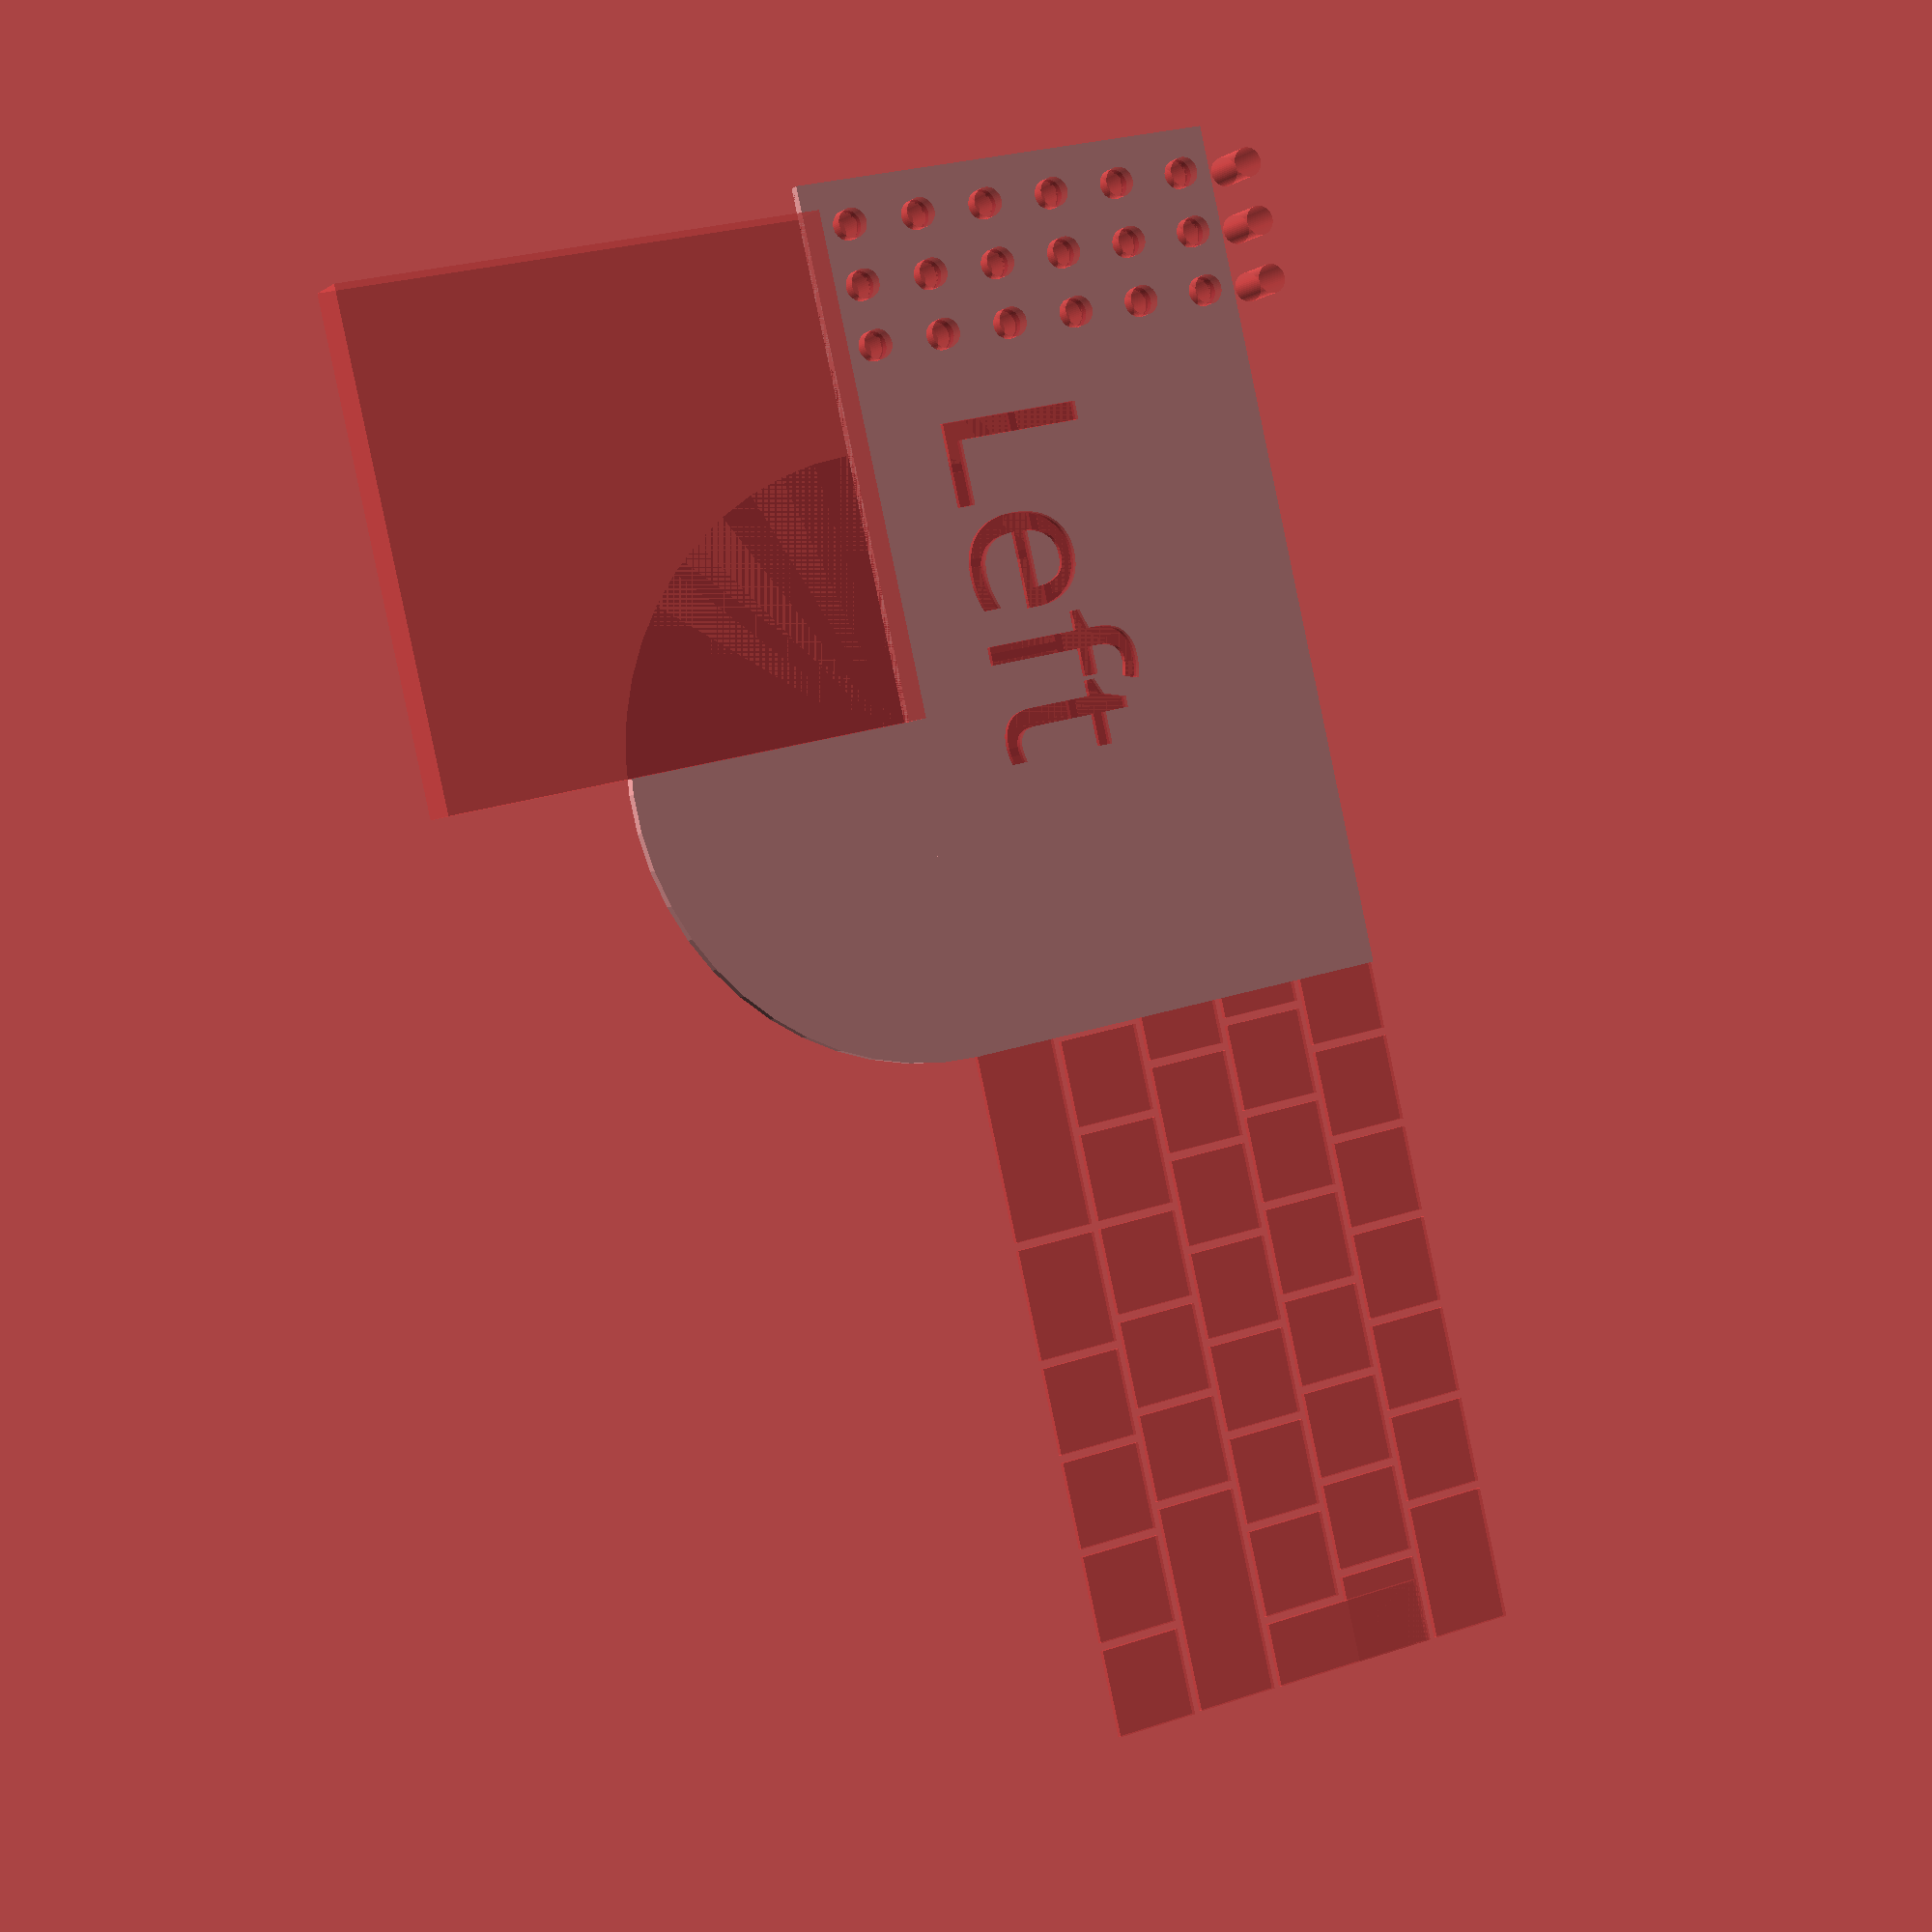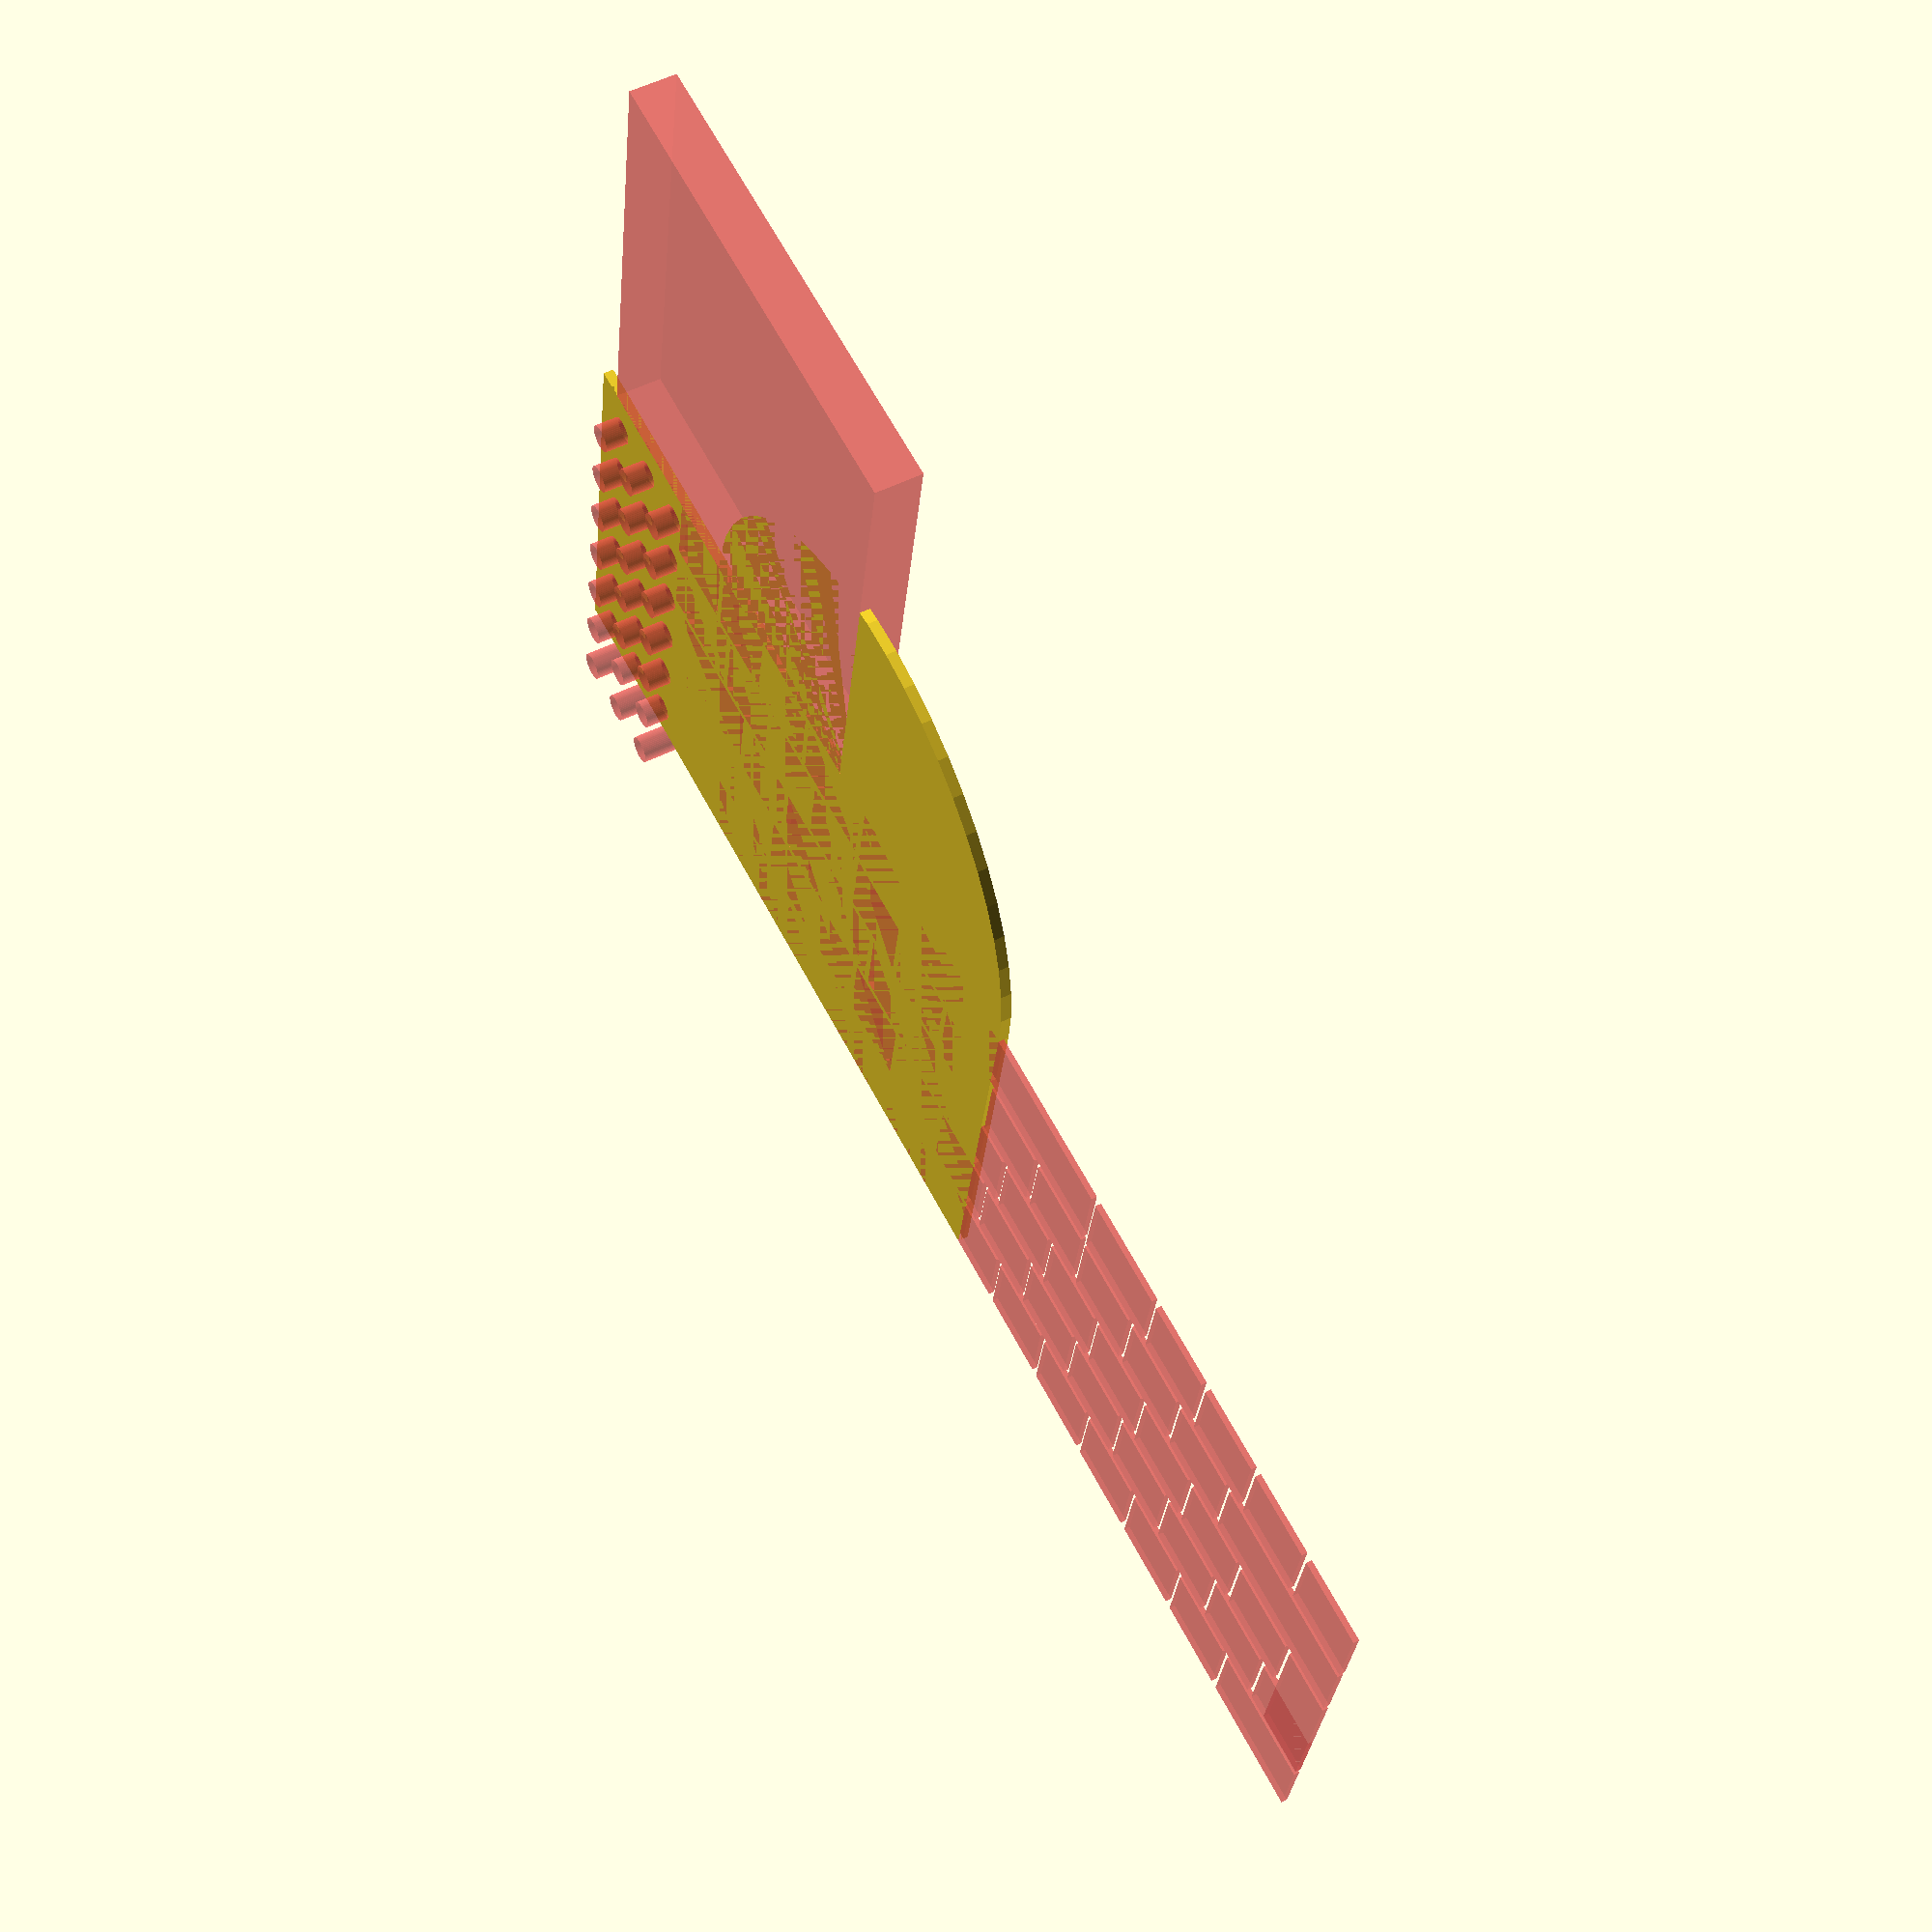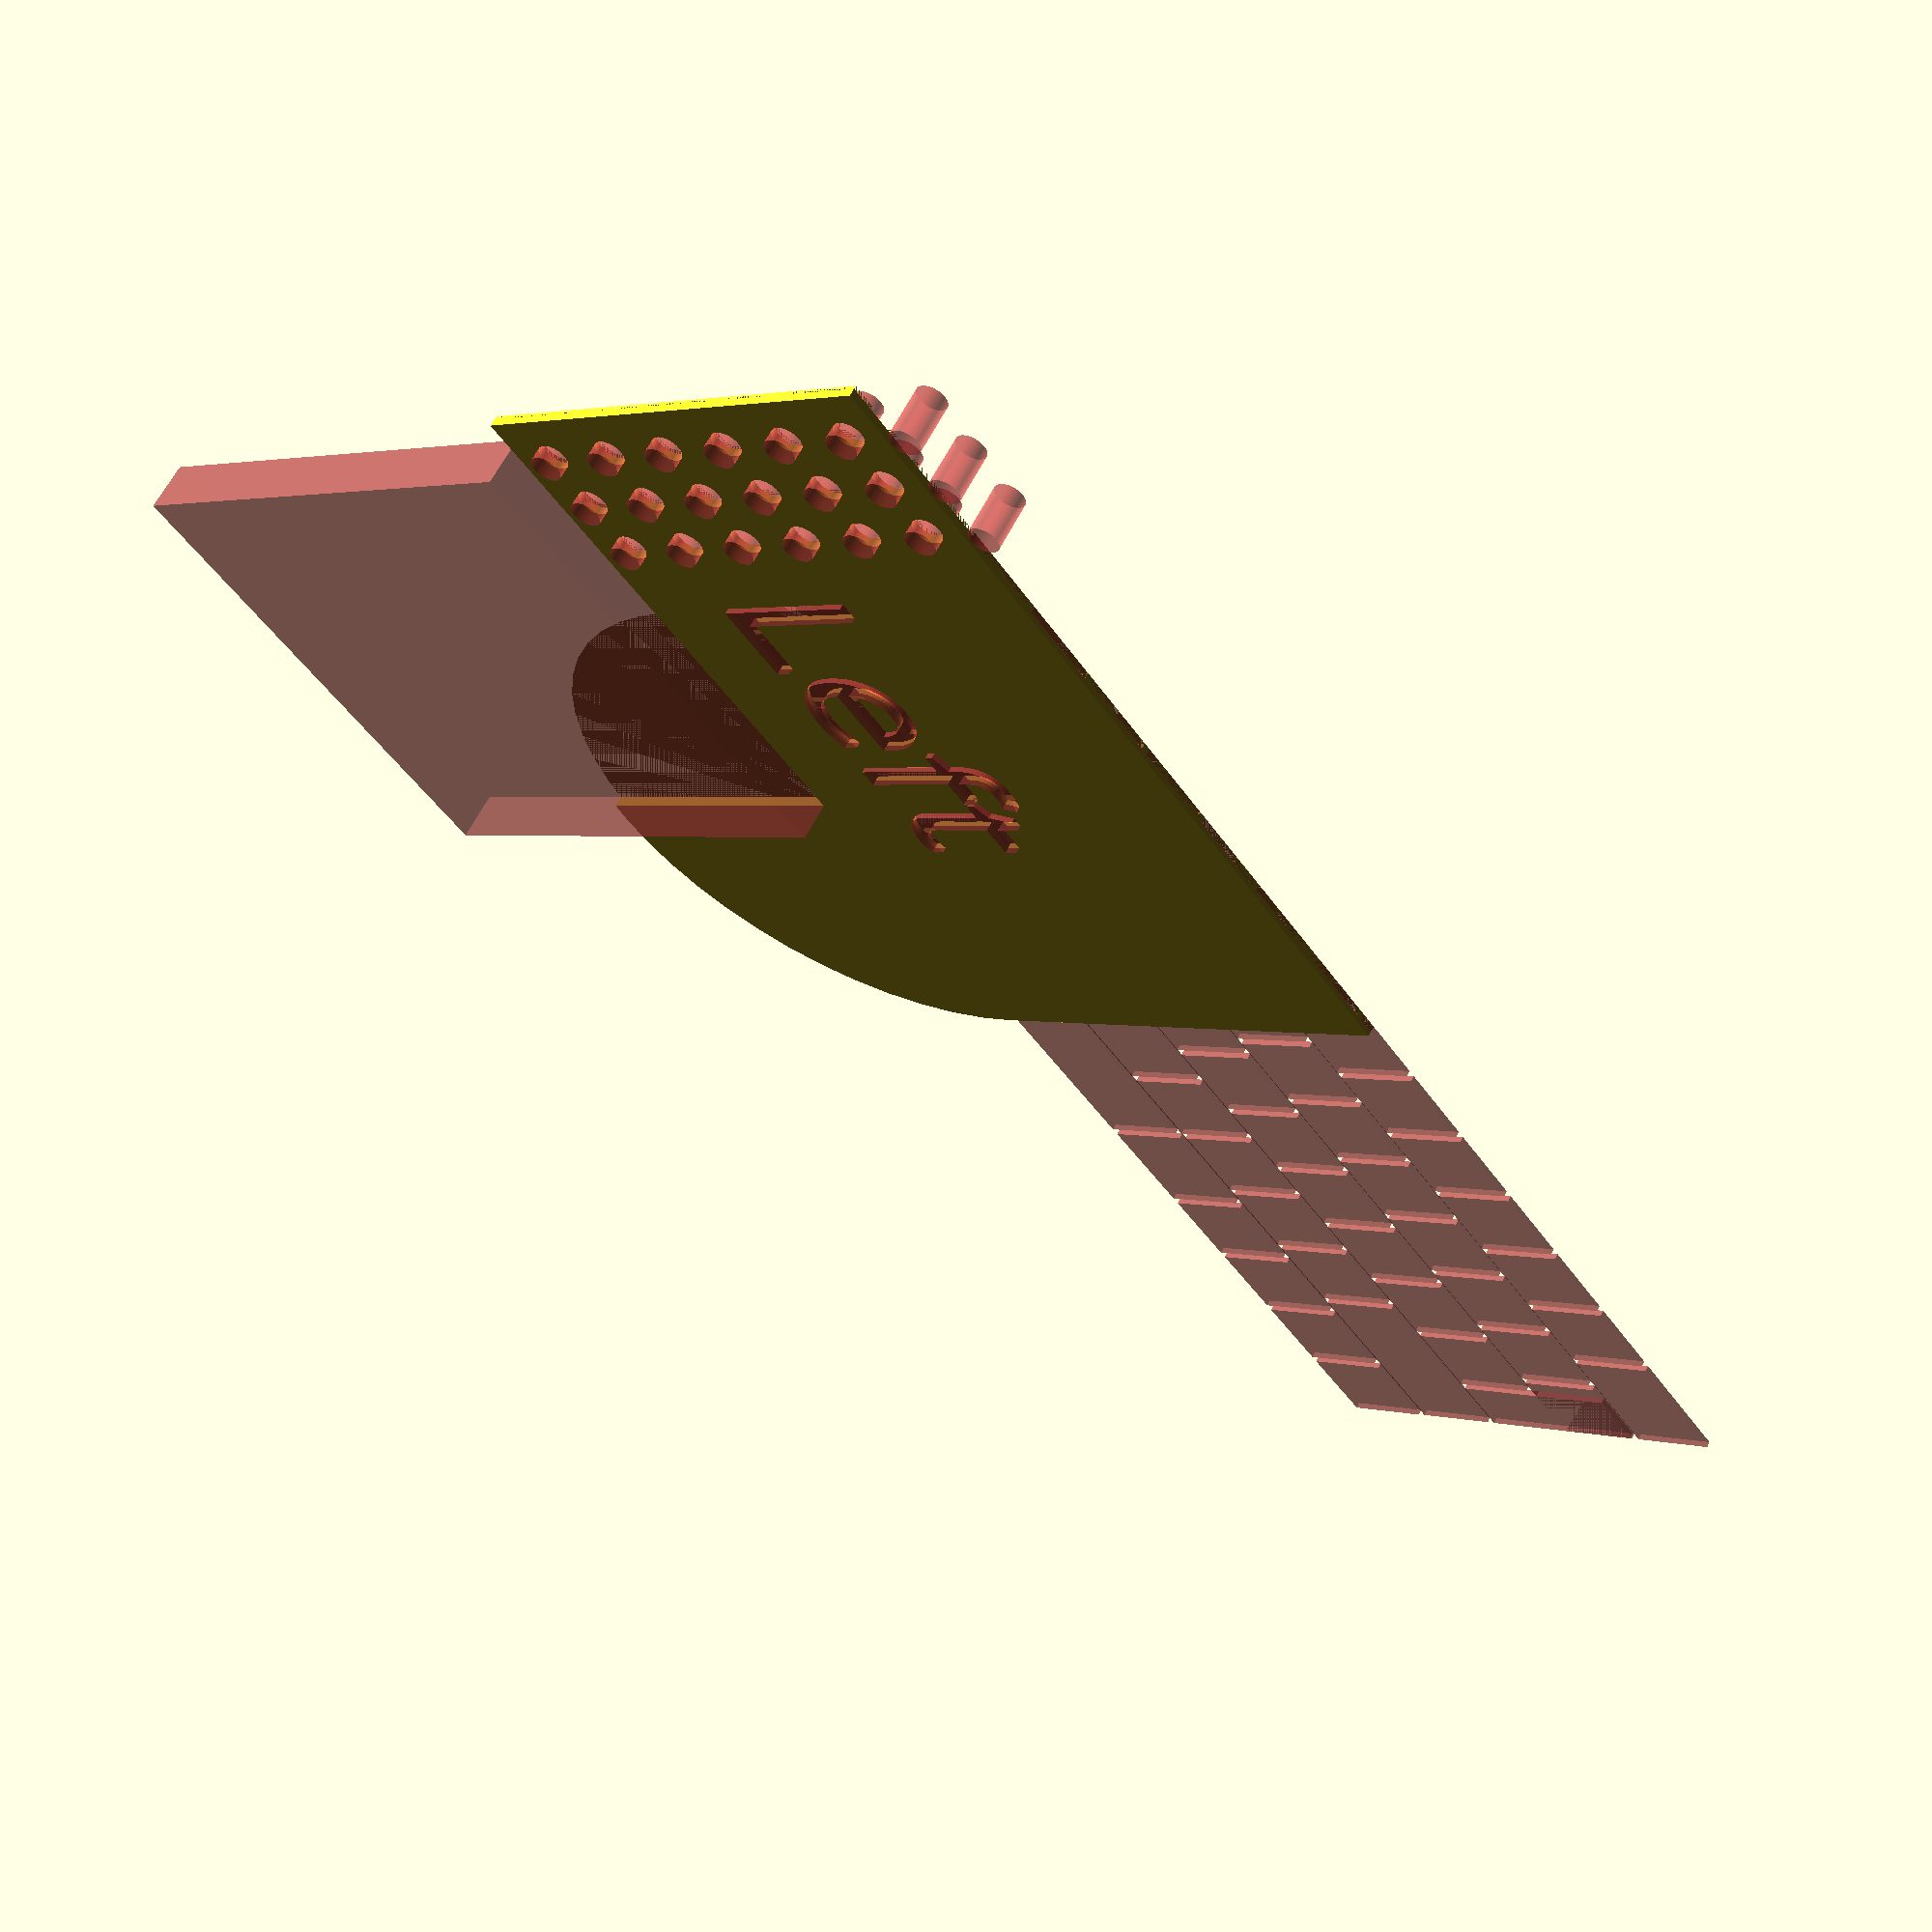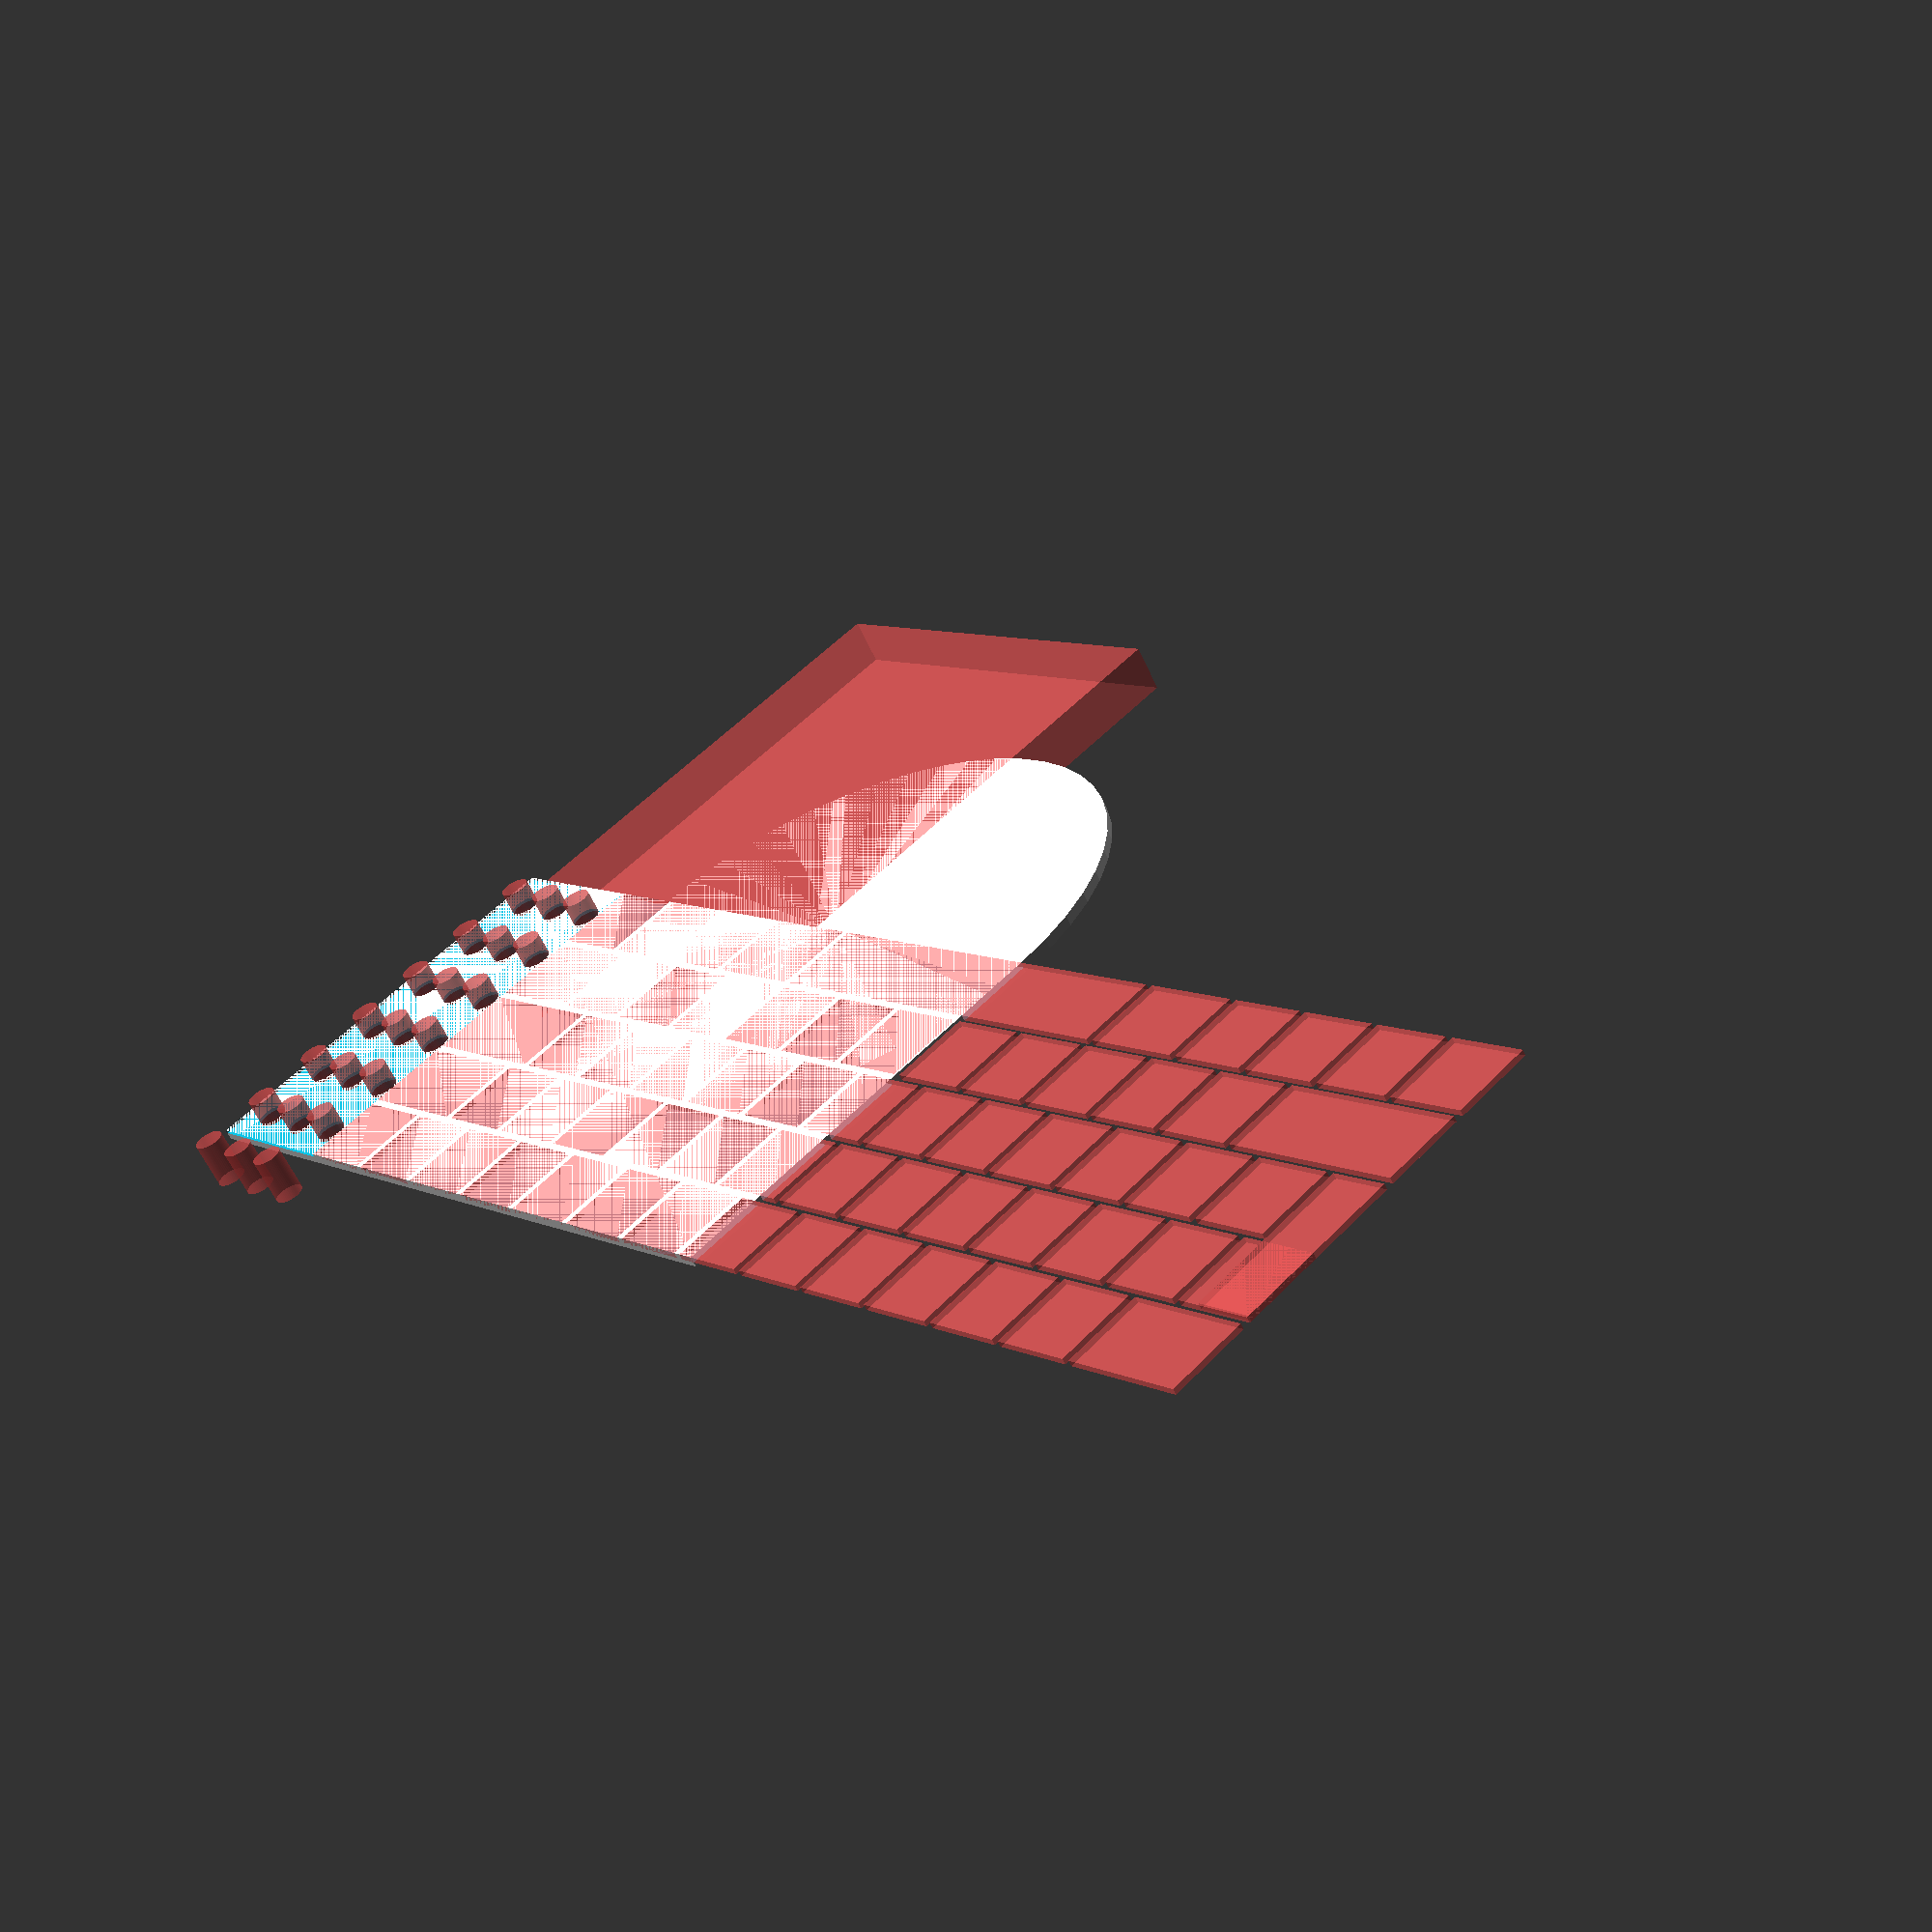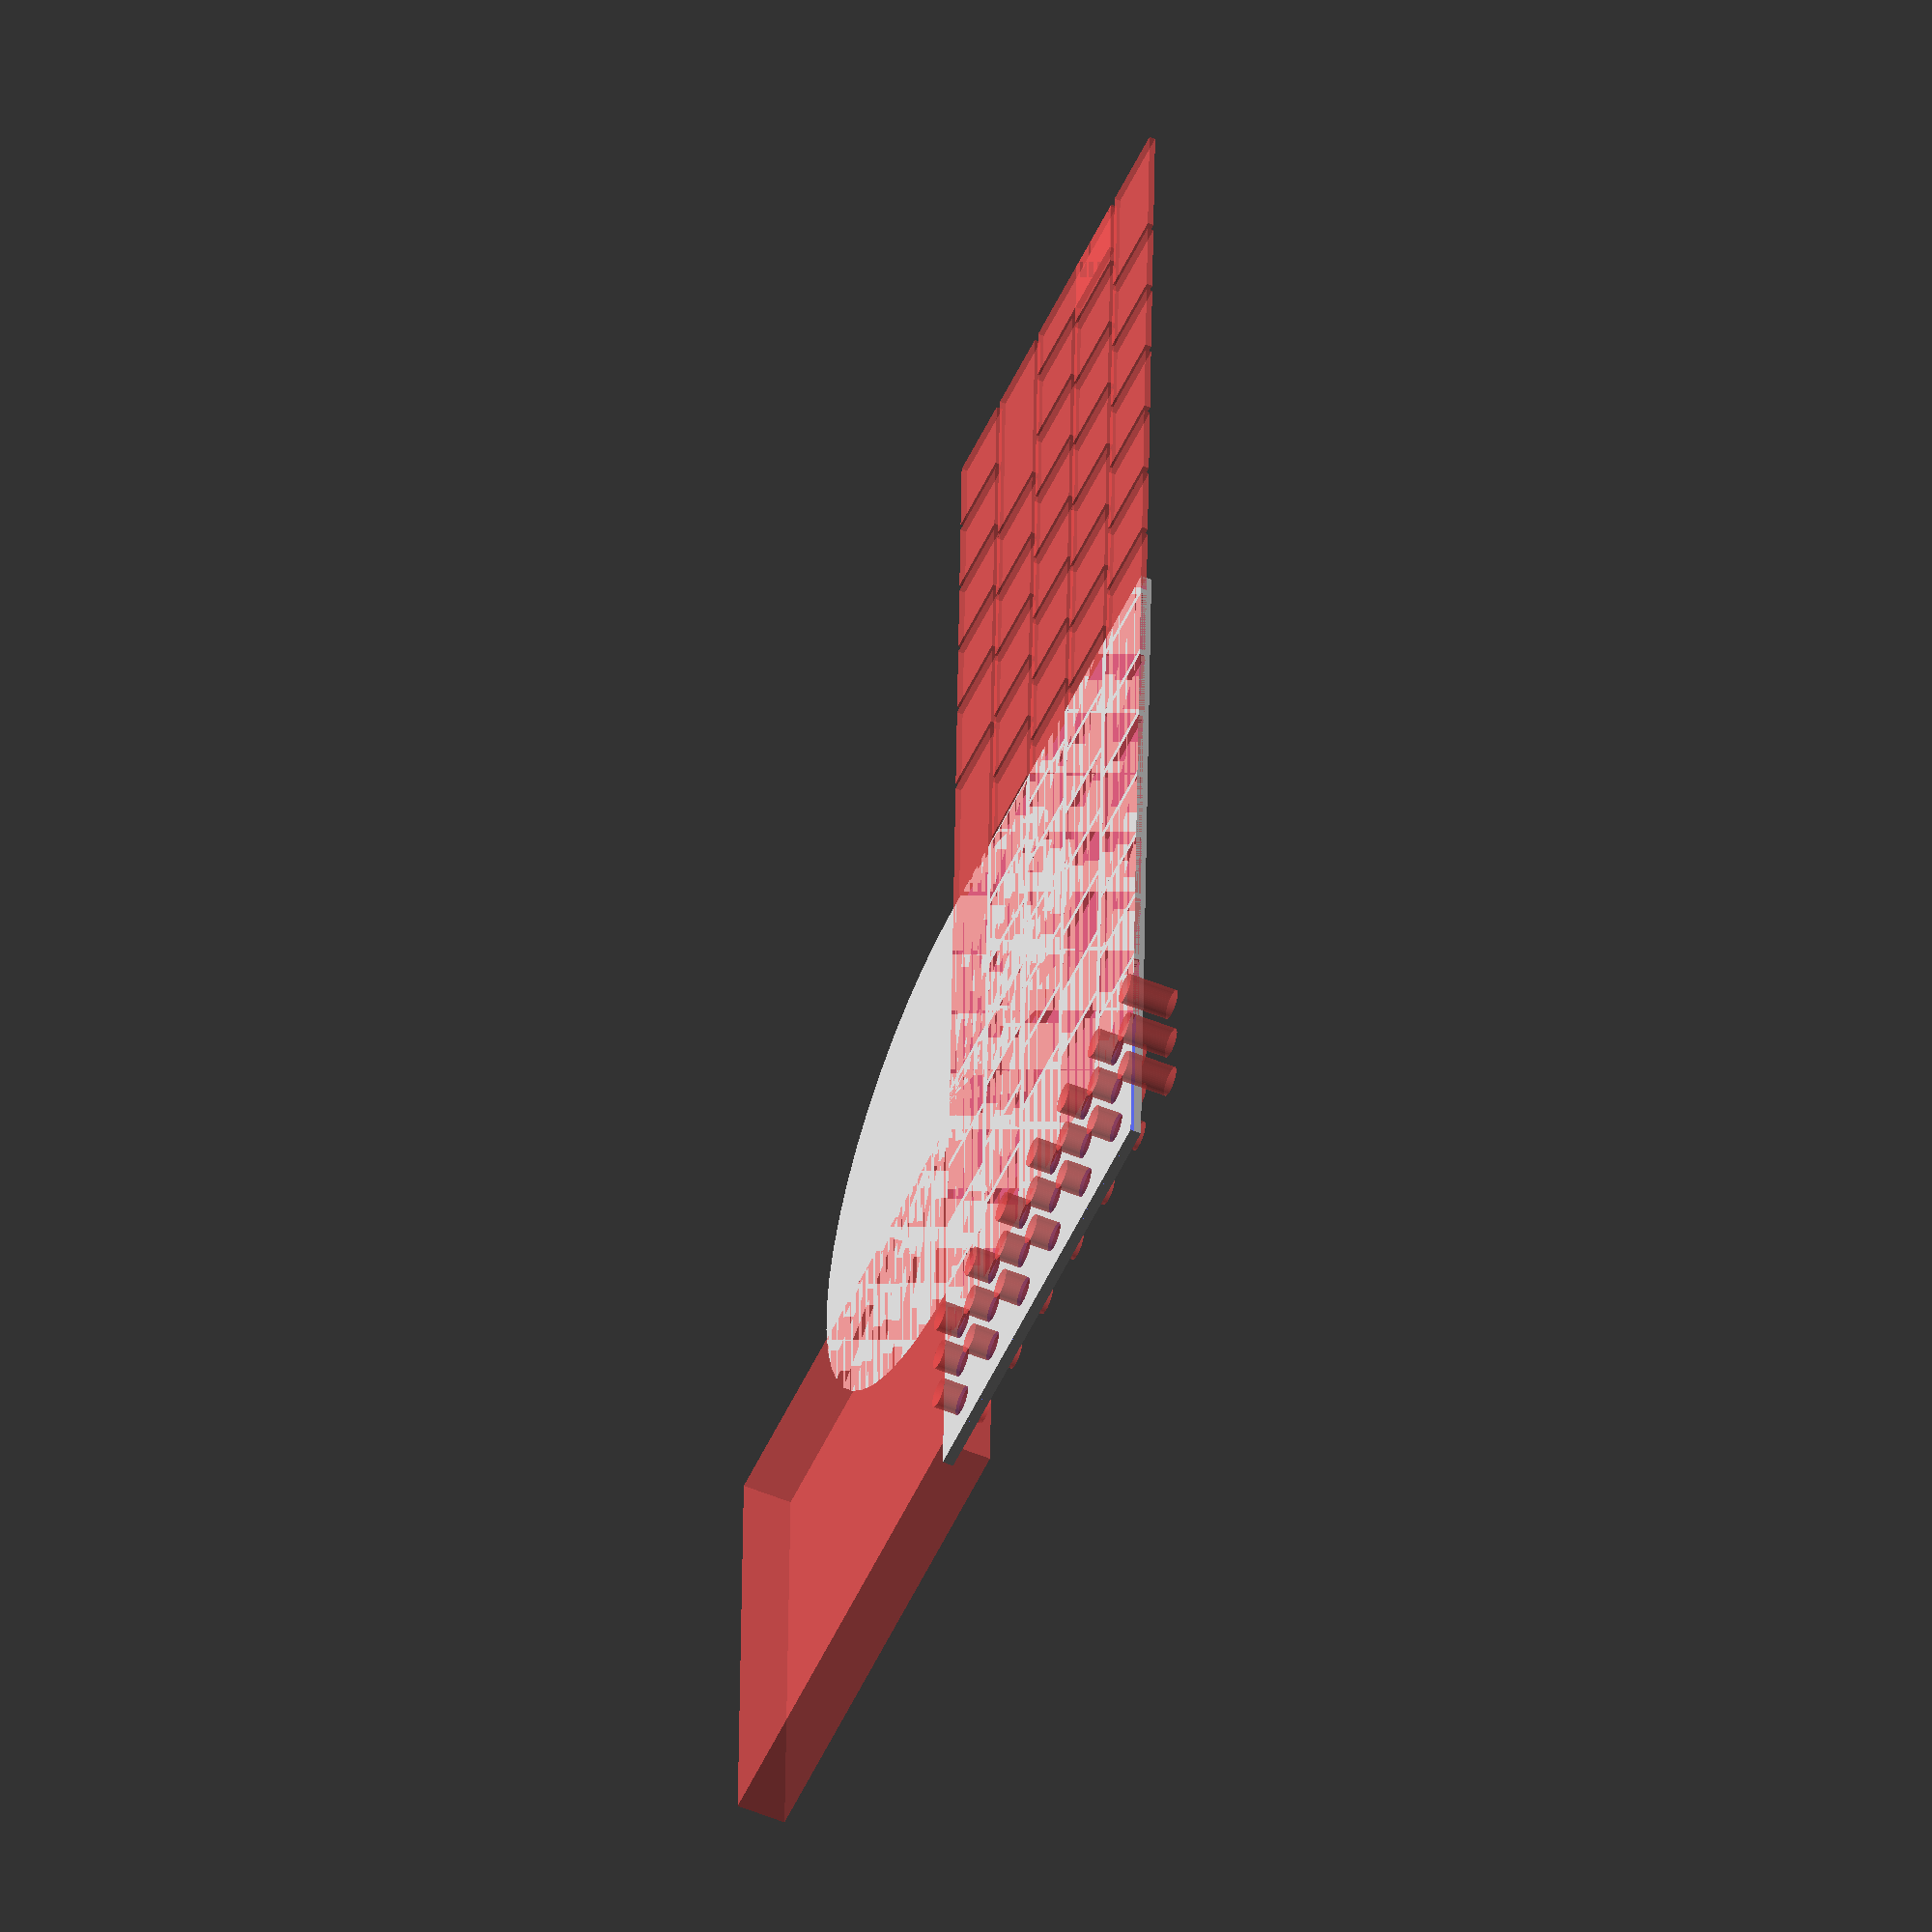
<openscad>
$fn = 50;
difference () {
  union () {
    difference () {
      translate ([76.77499999999999, 0, 0]) {
        cylinder (h=2.2, r=60);
      }
      #union () {
        translate ([-30, -100, 0]) {
          cube ([100, 100, 10]);
        }
      }
    }
    translate ([-36.2, 0, 0]) {
      cube ([172.95, 91.4, 2.2]);
    }
  }
  #union () {
    translate ([0, 0, 0]) {
      cube ([17.4, 17.0, 1.2]);
    }
    translate ([19.0, 0, 0]) {
      cube ([17.4, 17.0, 1.2]);
    }
    translate ([38.0, 0, 0]) {
      cube ([17.4, 17.0, 1.2]);
    }
    translate ([57.0, 0, 0]) {
      cube ([22.16, 17.0, 1.2]);
    }
    translate ([80.76, 0, 0]) {
      cube ([93.48, 17.0, 1.2]);
    }
    translate ([175.84, 0, 0]) {
      cube ([22.16, 17.0, 1.2]);
    }
    translate ([199.6, 0, 0]) {
      cube ([17.4, 17.0, 1.2]);
    }
    translate ([218.6, 0, 0]) {
      cube ([17.4, 17.0, 1.2]);
    }
    translate ([237.6, 0, 0]) {
      cube ([17.4, 17.0, 1.2]);
    }
    translate ([256.6, 0, 0]) {
      cube ([17.4, 17.0, 1.2]);
    }
    translate ([0, 18.6, 0]) {
      cube ([22.16, 17.0, 1.2]);
    }
    translate ([23.76, 18.6, 0]) {
      cube ([17.4, 17.0, 1.2]);
    }
    translate ([42.760000000000005, 18.6, 0]) {
      cube ([17.4, 17.0, 1.2]);
    }
    translate ([61.760000000000005, 18.6, 0]) {
      cube ([17.4, 17.0, 1.2]);
    }
    translate ([80.76, 18.6, 0]) {
      cube ([17.4, 17.0, 1.2]);
    }
    translate ([99.76, 18.6, 0]) {
      cube ([17.4, 17.0, 1.2]);
    }
    translate ([118.76, 18.6, 0]) {
      cube ([17.4, 17.0, 1.2]);
    }
    translate ([137.76, 18.6, 0]) {
      cube ([17.4, 17.0, 1.2]);
    }
    translate ([156.76, 18.6, 0]) {
      cube ([17.4, 17.0, 1.2]);
    }
    translate ([175.76, 18.6, 0]) {
      cube ([17.4, 17.0, 1.2]);
    }
    translate ([194.76, 18.6, 0]) {
      cube ([17.4, 17.0, 1.2]);
    }
    translate ([213.76, 18.6, 0]) {
      cube ([17.4, 17.0, 1.2]);
    }
    translate ([232.76, 18.6, 0]) {
      cube ([41.1, 17.0, 1.2]);
    }
    translate ([0, 37.2, 0]) {
      cube ([31.599999999999998, 17.0, 1.2]);
    }
    translate ([33.199999999999996, 37.2, 0]) {
      cube ([17.4, 17.0, 1.2]);
    }
    translate ([52.199999999999996, 37.2, 0]) {
      cube ([17.4, 17.0, 1.2]);
    }
    translate ([71.19999999999999, 37.2, 0]) {
      cube ([17.4, 17.0, 1.2]);
    }
    translate ([90.19999999999999, 37.2, 0]) {
      cube ([17.4, 17.0, 1.2]);
    }
    translate ([109.19999999999999, 37.2, 0]) {
      cube ([17.4, 17.0, 1.2]);
    }
    translate ([128.2, 37.2, 0]) {
      cube ([17.4, 17.0, 1.2]);
    }
    translate ([147.2, 37.2, 0]) {
      cube ([17.4, 17.0, 1.2]);
    }
    translate ([166.2, 37.2, 0]) {
      cube ([17.4, 17.0, 1.2]);
    }
    translate ([185.2, 37.2, 0]) {
      cube ([17.4, 17.0, 1.2]);
    }
    translate ([204.2, 37.2, 0]) {
      cube ([17.4, 17.0, 1.2]);
    }
    translate ([223.2, 37.2, 0]) {
      cube ([17.4, 17.0, 1.2]);
    }
    translate ([242.2, 37.2, 0]) {
      cube ([17.4, 17.0, 1.2]);
    }
    translate ([261.2, 37.2, 0]) {
      cube ([12.700000000000001, 35.2, 1.2]);
    }
    translate ([0, 55.800000000000004, 0]) {
      cube ([26.9, 17.0, 1.2]);
    }
    translate ([28.5, 55.800000000000004, 0]) {
      cube ([17.4, 17.0, 1.2]);
    }
    translate ([47.5, 55.800000000000004, 0]) {
      cube ([17.4, 17.0, 1.2]);
    }
    translate ([66.5, 55.800000000000004, 0]) {
      cube ([17.4, 17.0, 1.2]);
    }
    translate ([85.5, 55.800000000000004, 0]) {
      cube ([17.4, 17.0, 1.2]);
    }
    translate ([104.5, 55.800000000000004, 0]) {
      cube ([17.4, 17.0, 1.2]);
    }
    translate ([123.5, 55.800000000000004, 0]) {
      cube ([17.4, 17.0, 1.2]);
    }
    translate ([142.5, 55.800000000000004, 0]) {
      cube ([17.4, 17.0, 1.2]);
    }
    translate ([161.5, 55.800000000000004, 0]) {
      cube ([17.4, 17.0, 1.2]);
    }
    translate ([180.5, 55.800000000000004, 0]) {
      cube ([17.4, 17.0, 1.2]);
    }
    translate ([199.5, 55.800000000000004, 0]) {
      cube ([17.4, 17.0, 1.2]);
    }
    translate ([218.5, 55.800000000000004, 0]) {
      cube ([17.4, 17.0, 1.2]);
    }
    translate ([237.5, 55.800000000000004, 0]) {
      cube ([17.4, 17.0, 1.2]);
    }
    translate ([256.5, 55.800000000000004, 0]) {
      cube ([17.4, 17.0, 1.2]);
    }
    translate ([0, 74.4, 0]) {
      cube ([17.4, 17.0, 1.2]);
    }
    translate ([19.0, 74.4, 0]) {
      cube ([17.4, 17.0, 1.2]);
    }
    translate ([38.0, 74.4, 0]) {
      cube ([17.4, 17.0, 1.2]);
    }
    translate ([57.0, 74.4, 0]) {
      cube ([17.4, 17.0, 1.2]);
    }
    translate ([76.0, 74.4, 0]) {
      cube ([17.4, 17.0, 1.2]);
    }
    translate ([95.0, 74.4, 0]) {
      cube ([17.4, 17.0, 1.2]);
    }
    translate ([114.0, 74.4, 0]) {
      cube ([17.4, 17.0, 1.2]);
    }
    translate ([133.0, 74.4, 0]) {
      cube ([17.4, 17.0, 1.2]);
    }
    translate ([152.0, 74.4, 0]) {
      cube ([17.4, 17.0, 1.2]);
    }
    translate ([171.0, 74.4, 0]) {
      cube ([17.4, 17.0, 1.2]);
    }
    translate ([190.0, 74.4, 0]) {
      cube ([17.4, 17.0, 1.2]);
    }
    translate ([209.0, 74.4, 0]) {
      cube ([17.4, 17.0, 1.2]);
    }
    translate ([228.0, 74.4, 0]) {
      cube ([17.4, 17.0, 1.2]);
    }
    translate ([247.0, 74.4, 0]) {
      cube ([26.9, 17.0, 1.2]);
    }
  }
  mirror ([1, 0, 0]) {
    translate ([0, 0, 0]) {
      cube ([36.2, 107.1, 0.65]);
    }
  }
  translate ([-36.2, 0, 0]) {
    #union () {
      translate ([6, 6, 0]) {
        translate ([0, 0, 0]) {
          translate ([3, 3, 0]) {
            cylinder (h=10, r=3, center=true);
          }
        }
        translate ([12, 0, 0]) {
          translate ([3, 3, 0]) {
            cylinder (h=10, r=3, center=true);
          }
        }
        translate ([24, 0, 0]) {
          translate ([3, 3, 0]) {
            cylinder (h=10, r=3, center=true);
          }
        }
        translate ([0, 15, 0]) {
          translate ([3, 3, 0]) {
            cylinder (h=10, r=3, center=true);
          }
        }
        translate ([12, 15, 0]) {
          translate ([3, 3, 0]) {
            cylinder (h=10, r=3, center=true);
          }
        }
        translate ([24, 15, 0]) {
          translate ([3, 3, 0]) {
            cylinder (h=10, r=3, center=true);
          }
        }
        translate ([0, 30, 0]) {
          translate ([3, 3, 0]) {
            cylinder (h=10, r=3, center=true);
          }
        }
        translate ([12, 30, 0]) {
          translate ([3, 3, 0]) {
            cylinder (h=10, r=3, center=true);
          }
        }
        translate ([24, 30, 0]) {
          translate ([3, 3, 0]) {
            cylinder (h=10, r=3, center=true);
          }
        }
        translate ([0, 45, 0]) {
          translate ([3, 3, 0]) {
            cylinder (h=10, r=3, center=true);
          }
        }
        translate ([12, 45, 0]) {
          translate ([3, 3, 0]) {
            cylinder (h=10, r=3, center=true);
          }
        }
        translate ([24, 45, 0]) {
          translate ([3, 3, 0]) {
            cylinder (h=10, r=3, center=true);
          }
        }
        translate ([0, 60, 0]) {
          translate ([3, 3, 0]) {
            cylinder (h=10, r=3, center=true);
          }
        }
        translate ([12, 60, 0]) {
          translate ([3, 3, 0]) {
            cylinder (h=10, r=3, center=true);
          }
        }
        translate ([24, 60, 0]) {
          translate ([3, 3, 0]) {
            cylinder (h=10, r=3, center=true);
          }
        }
        translate ([0, 75, 0]) {
          translate ([3, 3, 0]) {
            cylinder (h=10, r=3, center=true);
          }
        }
        translate ([12, 75, 0]) {
          translate ([3, 3, 0]) {
            cylinder (h=10, r=3, center=true);
          }
        }
        translate ([24, 75, 0]) {
          translate ([3, 3, 0]) {
            cylinder (h=10, r=3, center=true);
          }
        }
        translate ([0, 90, 0]) {
          translate ([3, 3, 0]) {
            cylinder (h=10, r=3, center=true);
          }
        }
        translate ([12, 90, 0]) {
          translate ([3, 3, 0]) {
            cylinder (h=10, r=3, center=true);
          }
        }
        translate ([24, 90, 0]) {
          translate ([3, 3, 0]) {
            cylinder (h=10, r=3, center=true);
          }
        }
      }
    }
  }
  #union () {
    translate ([10, 20, 2.2]) {
      linear_extrude (height=2.2, center=true){
        text ("Left", size=30, font="Avenir");
      }
    }
  }
}

</openscad>
<views>
elev=183.4 azim=256.8 roll=205.5 proj=p view=solid
elev=307.4 azim=169.6 roll=241.4 proj=p view=solid
elev=118.5 azim=232.9 roll=153.6 proj=p view=solid
elev=241.2 azim=312.5 roll=335.4 proj=p view=wireframe
elev=232.8 azim=88.3 roll=293.7 proj=o view=solid
</views>
